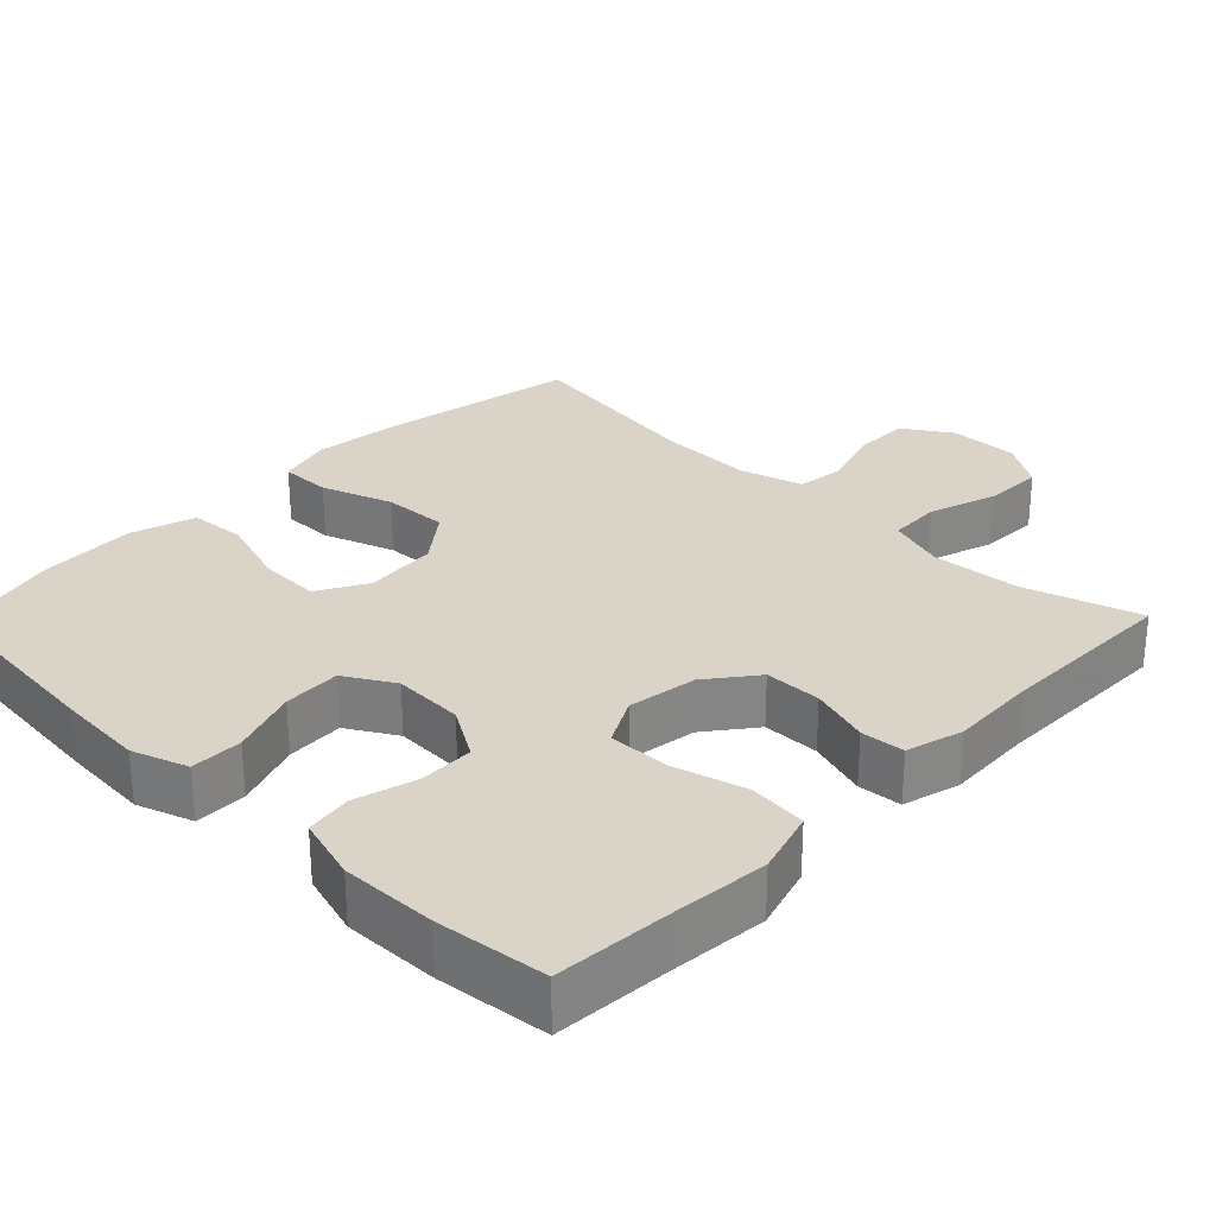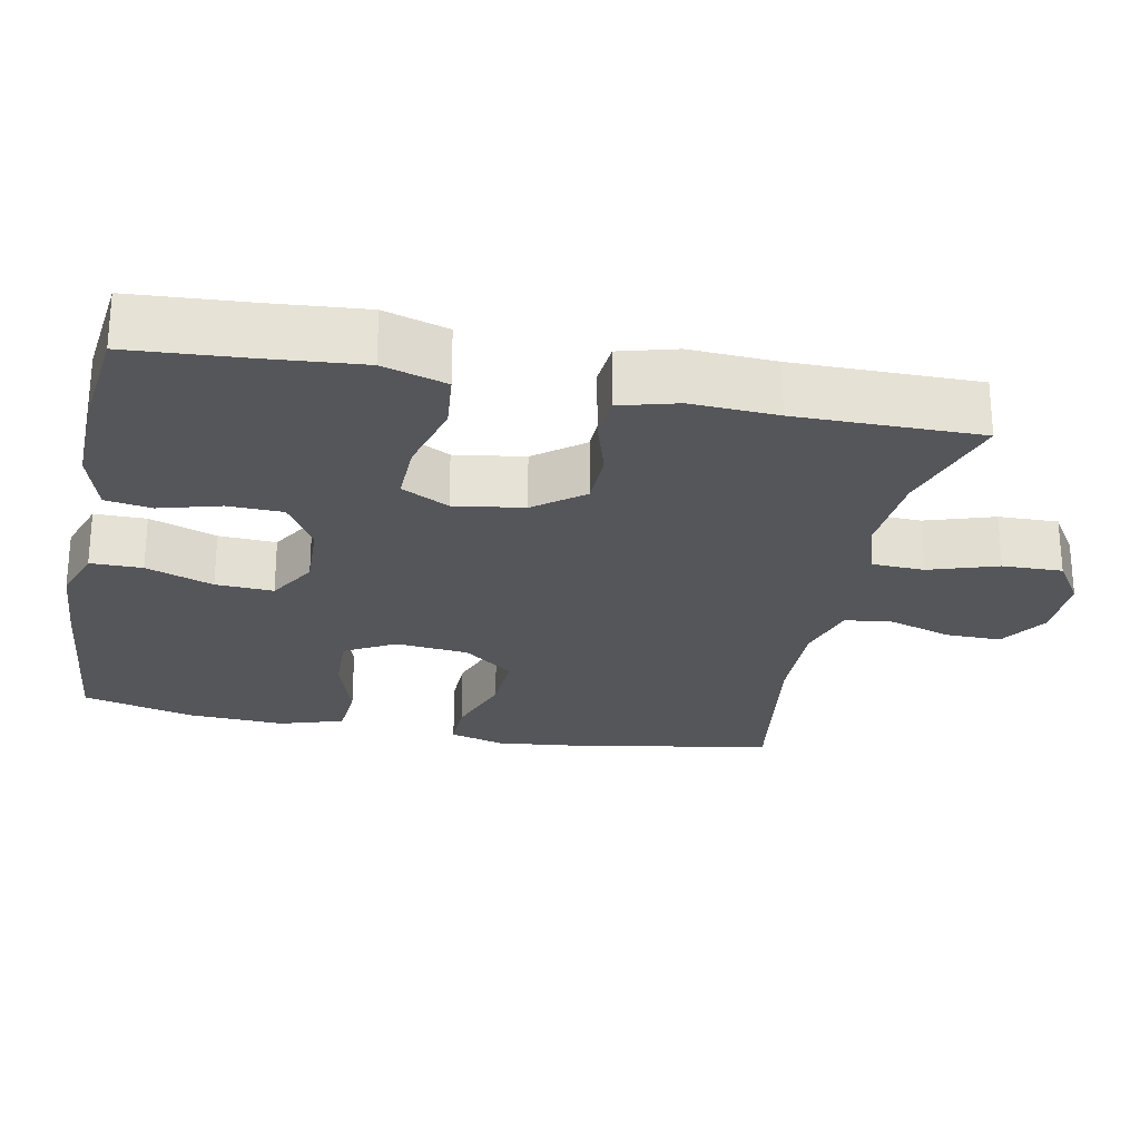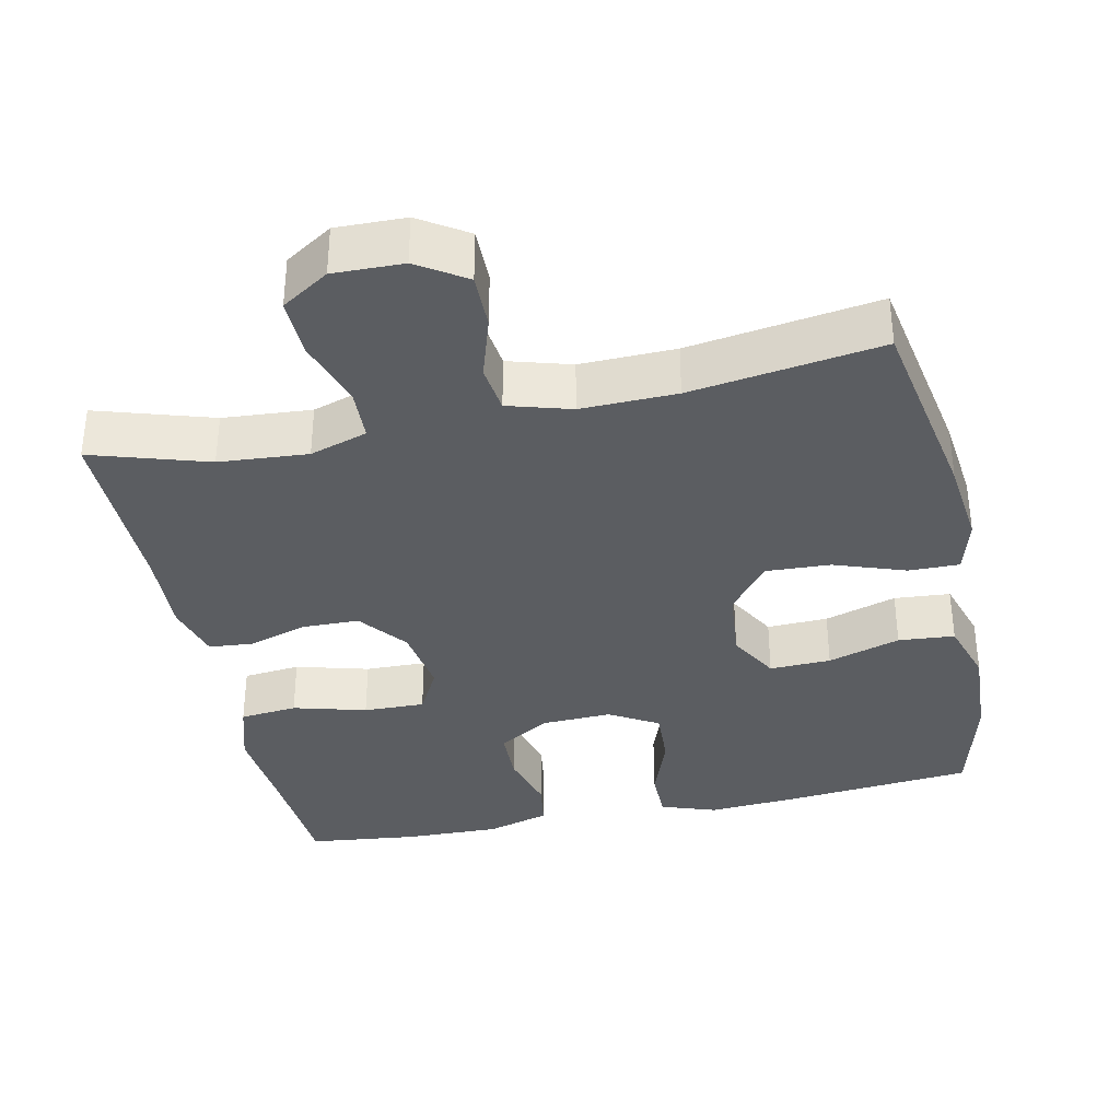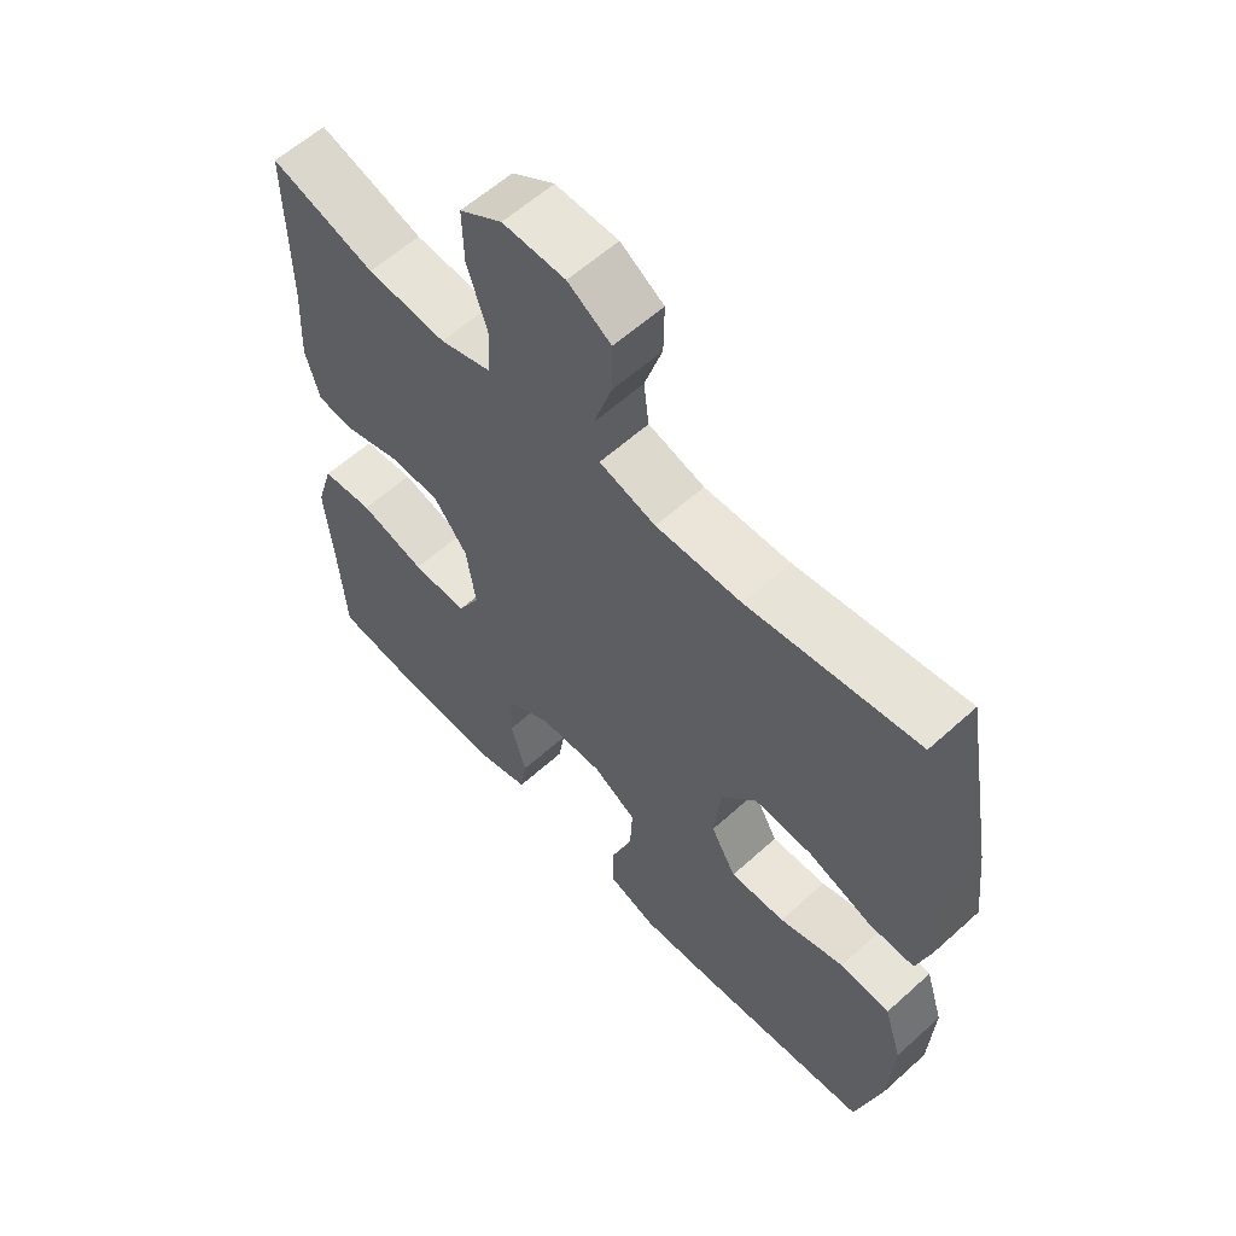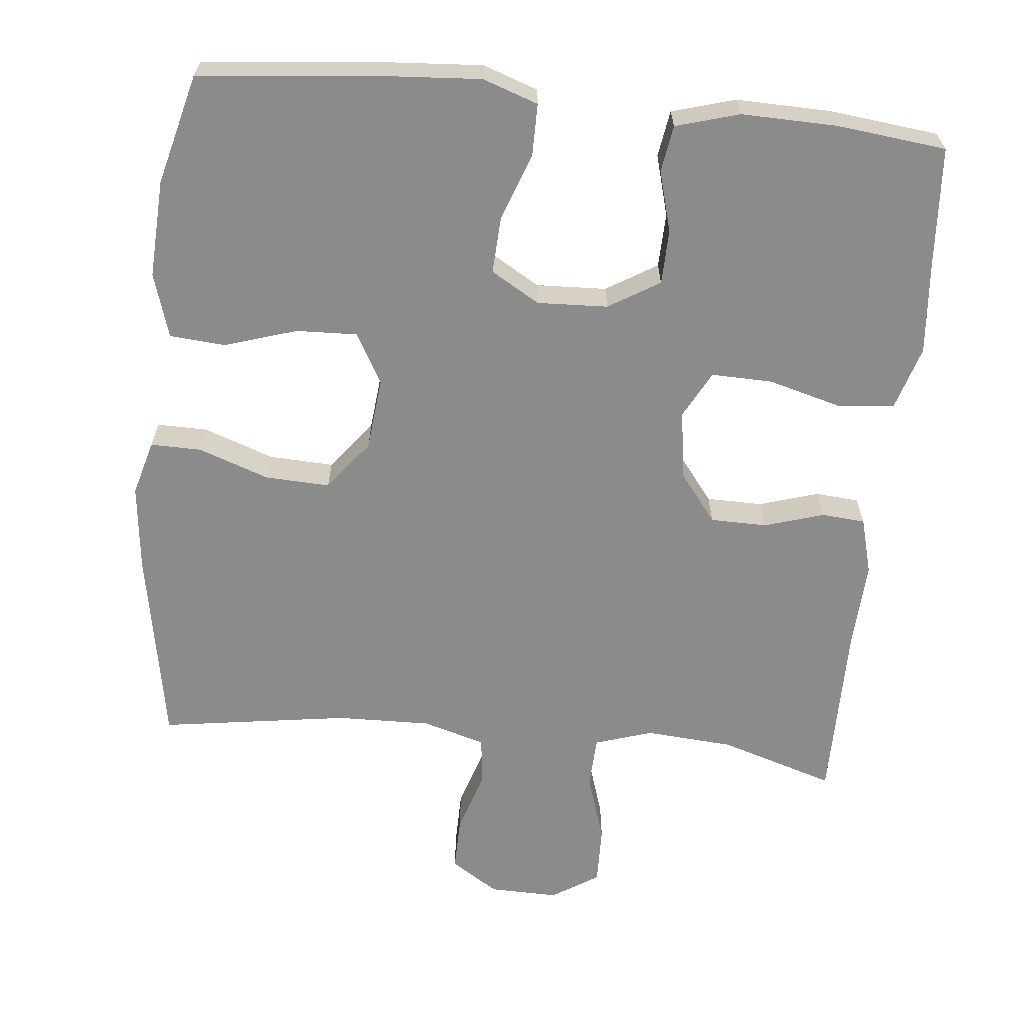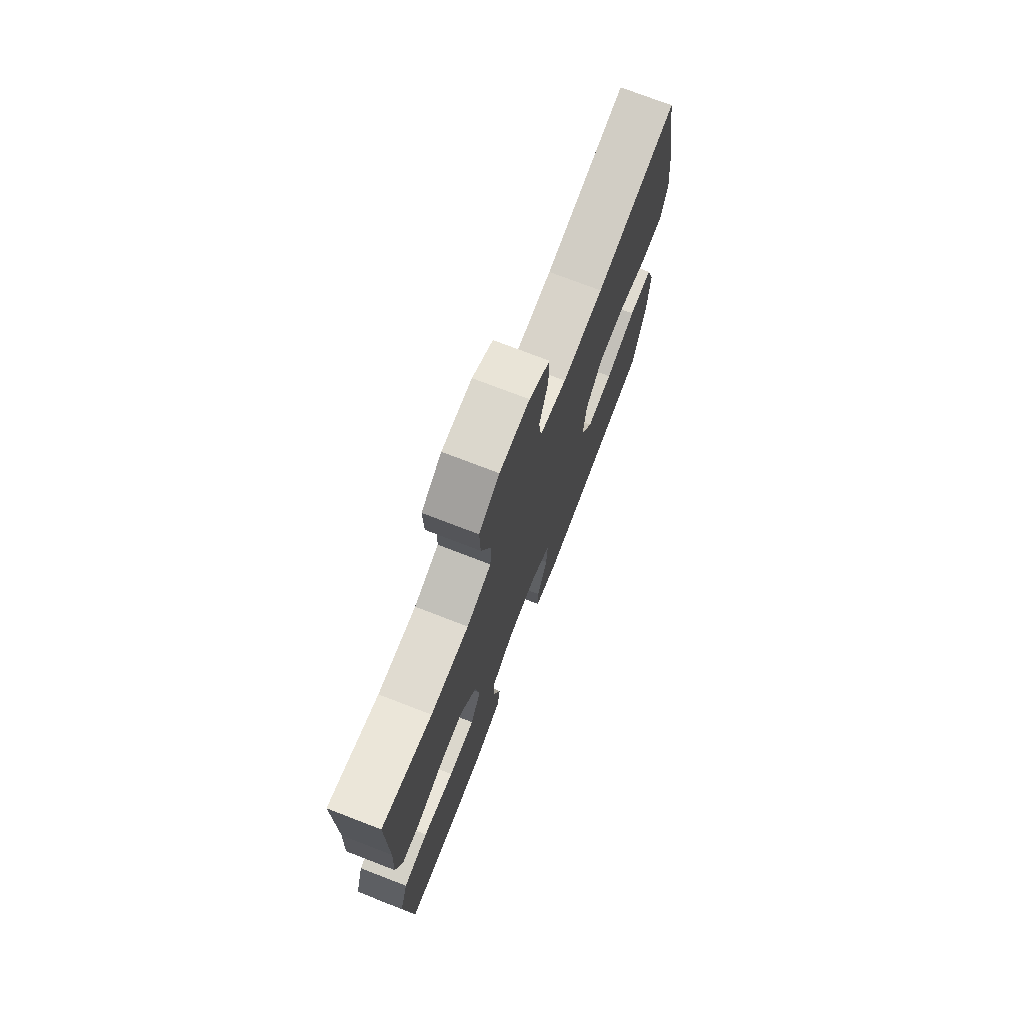
<metadata>
{"format":"obj","ext":"obj","renderer":"f3d","projection":"perspective","resolution":1024,"background":"white","views":[{"elev":28.6,"azim":-135.7,"up":"+Y"},{"elev":-25.3,"azim":-101.3,"up":"+Y"},{"elev":-35.5,"azim":12.1,"up":"+Y"},{"elev":59.7,"azim":47.2,"up":"+Z"},{"elev":-63.9,"azim":174.3,"up":"+Y"},{"elev":74.5,"azim":-68.9,"up":"+Z"}]}
</metadata>
<code>
v -0.5 0.07 0.5
v -0.343 0.07 0.451
v -0.223 0.07 0.442
v -0.145 0.07 0.467
v -0.142 0.07 0.538
v -0.172 0.07 0.631
v -0.174 0.07 0.712
v -0.11 0.07 0.753
v -0.016 0.07 0.751
v 0.049 0.07 0.709
v 0.048 0.07 0.634
v 0.021 0.07 0.549
v 0.029 0.07 0.484
v 0.114 0.07 0.459
v 0.243 0.07 0.462
v 0.5 0.07 0.5
v 0.548 0.07 0.231
v 0.561 0.07 0.113
v 0.54 0.07 0.038
v 0.471 0.07 0.039
v 0.375 0.07 0.073
v 0.287 0.07 0.077
v 0.234 0.07 0.009
v 0.224 0.07 -0.09
v 0.262 0.07 -0.158
v 0.345 0.07 -0.155
v 0.443 0.07 -0.124
v 0.519 0.07 -0.13
v 0.546 0.07 -0.217
v 0.539 0.07 -0.35
v 0.5 0.07 -0.5
v 0.24 0.07 -0.525
v 0.122 0.07 -0.533
v 0.047 0.07 -0.507
v 0.047 0.07 -0.437
v 0.08 0.07 -0.346
v 0.084 0.07 -0.268
v 0.018 0.07 -0.229
v -0.078 0.07 -0.233
v -0.147 0.07 -0.275
v -0.149 0.07 -0.349
v -0.126 0.07 -0.432
v -0.136 0.07 -0.495
v -0.222 0.07 -0.52
v -0.351 0.07 -0.517
v -0.5 0.07 -0.5
v -0.511 0.07 -0.34
v -0.522 0.07 -0.212
v -0.496 0.07 -0.126
v -0.418 0.07 -0.118
v -0.319 0.07 -0.145
v -0.236 0.07 -0.147
v -0.202 0.07 -0.083
v -0.216 0.07 0.011
v -0.267 0.07 0.077
v -0.344 0.07 0.078
v -0.425 0.07 0.053
v -0.484 0.07 0.058
v -0.505 0.07 0.135
v -0.499 0.07 0.252
v -0.5 0 0.5
v -0.343 0 0.451
v -0.223 0 0.442
v -0.145 0 0.467
v -0.142 0 0.538
v -0.172 0 0.631
v -0.174 0 0.712
v -0.11 0 0.753
v -0.016 0 0.751
v 0.049 0 0.709
v 0.048 0 0.634
v 0.021 0 0.549
v 0.029 0 0.484
v 0.114 0 0.459
v 0.243 0 0.462
v 0.5 0 0.5
v 0.548 0 0.231
v 0.561 0 0.113
v 0.54 0 0.038
v 0.471 0 0.039
v 0.375 0 0.073
v 0.287 0 0.077
v 0.234 0 0.009
v 0.224 0 -0.09
v 0.262 0 -0.158
v 0.345 0 -0.155
v 0.443 0 -0.124
v 0.519 0 -0.13
v 0.546 0 -0.217
v 0.539 0 -0.35
v 0.5 0 -0.5
v 0.24 0 -0.525
v 0.122 0 -0.533
v 0.047 0 -0.507
v 0.047 0 -0.437
v 0.08 0 -0.346
v 0.084 0 -0.268
v 0.018 0 -0.229
v -0.078 0 -0.233
v -0.147 0 -0.275
v -0.149 0 -0.349
v -0.126 0 -0.432
v -0.136 0 -0.495
v -0.222 0 -0.52
v -0.351 0 -0.517
v -0.5 0 -0.5
v -0.511 0 -0.34
v -0.522 0 -0.212
v -0.496 0 -0.126
v -0.418 0 -0.118
v -0.319 0 -0.145
v -0.236 0 -0.147
v -0.202 0 -0.083
v -0.216 0 0.011
v -0.267 0 0.077
v -0.344 0 0.078
v -0.425 0 0.053
v -0.484 0 0.058
v -0.505 0 0.135
v -0.499 0 0.252
f 57 58 59 60
f 56 57 60 1
f 55 56 1 2
f 54 55 2 3
f 53 54 3 4
f 48 49 50 51
f 47 48 51 52
f 46 47 52
f 45 46 52
f 44 45 52 53
f 41 42 43 44
f 40 41 44 53
f 33 34 35 36
f 33 36 37
f 32 33 37
f 31 32 37
f 30 31 37 38
f 26 27 28 29
f 25 26 29 30
f 18 19 20 21
f 18 21 22
f 15 16 17 18
f 14 15 18 22
f 13 14 22 23
f 9 10 11 12
f 9 12 13
f 8 9 13
f 5 6 7 8
f 4 5 8 13
f 39 40 53 4
f 25 30 38
f 24 25 38 39
f 23 24 39
f 4 13 23 39
f 120 119 118 117
f 61 120 117 116
f 62 61 116 115
f 63 62 115 114
f 64 63 114 113
f 111 110 109 108
f 112 111 108 107
f 112 107 106
f 112 106 105
f 113 112 105 104
f 104 103 102 101
f 113 104 101 100
f 96 95 94 93
f 97 96 93
f 97 93 92
f 97 92 91
f 98 97 91 90
f 89 88 87 86
f 90 89 86 85
f 81 80 79 78
f 82 81 78
f 78 77 76 75
f 82 78 75 74
f 83 82 74 73
f 72 71 70 69
f 73 72 69
f 73 69 68
f 68 67 66 65
f 73 68 65 64
f 64 113 100 99
f 98 90 85
f 99 98 85 84
f 99 84 83
f 99 83 73 64
f 1 61 62 2
f 2 62 63 3
f 3 63 64 4
f 4 64 65 5
f 5 65 66 6
f 6 66 67 7
f 7 67 68 8
f 8 68 69 9
f 9 69 70 10
f 10 70 71 11
f 11 71 72 12
f 12 72 73 13
f 13 73 74 14
f 14 74 75 15
f 15 75 76 16
f 16 76 77 17
f 17 77 78 18
f 18 78 79 19
f 19 79 80 20
f 20 80 81 21
f 21 81 82 22
f 22 82 83 23
f 23 83 84 24
f 24 84 85 25
f 25 85 86 26
f 26 86 87 27
f 27 87 88 28
f 28 88 89 29
f 29 89 90 30
f 30 90 91 31
f 31 91 92 32
f 32 92 93 33
f 33 93 94 34
f 34 94 95 35
f 35 95 96 36
f 36 96 97 37
f 37 97 98 38
f 38 98 99 39
f 39 99 100 40
f 40 100 101 41
f 41 101 102 42
f 42 102 103 43
f 43 103 104 44
f 44 104 105 45
f 45 105 106 46
f 46 106 107 47
f 47 107 108 48
f 48 108 109 49
f 49 109 110 50
f 50 110 111 51
f 51 111 112 52
f 52 112 113 53
f 53 113 114 54
f 54 114 115 55
f 55 115 116 56
f 56 116 117 57
f 57 117 118 58
f 58 118 119 59
f 59 119 120 60
f 60 120 61 1

</code>
